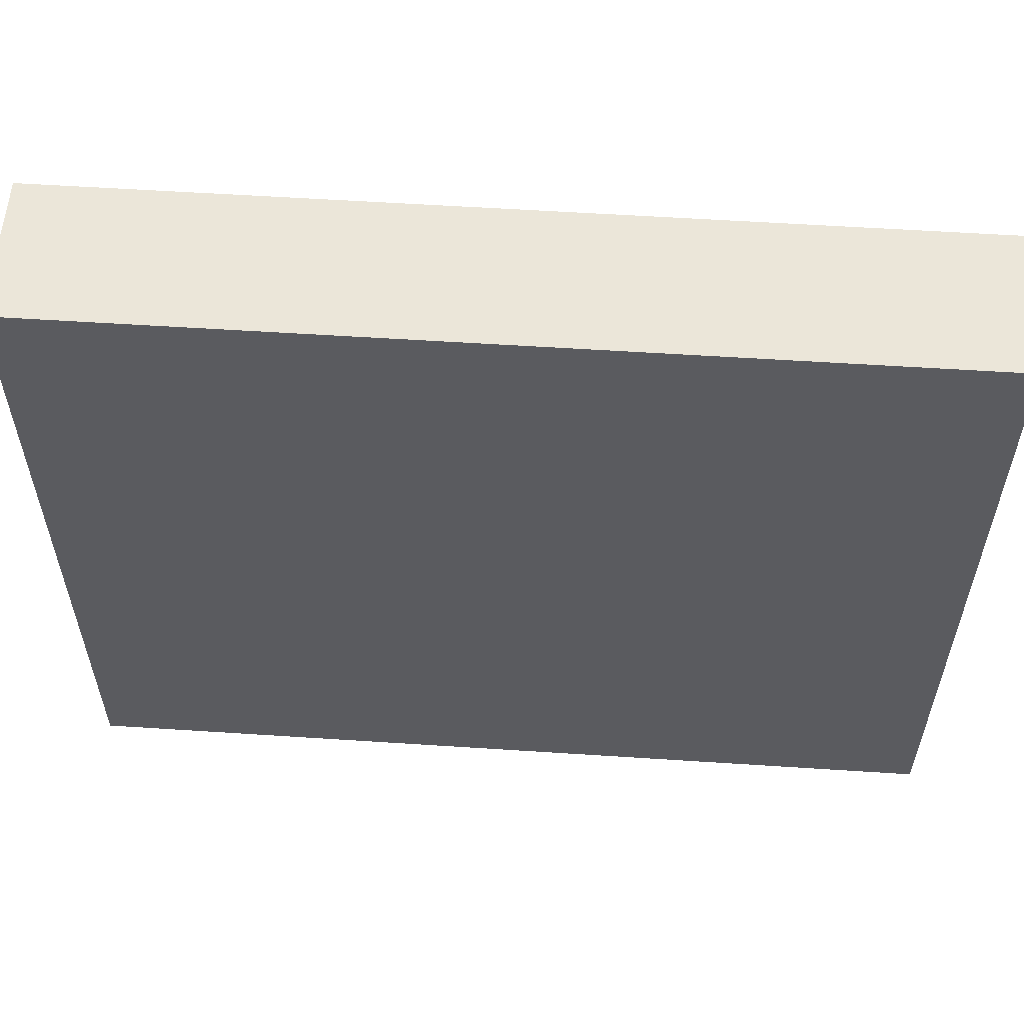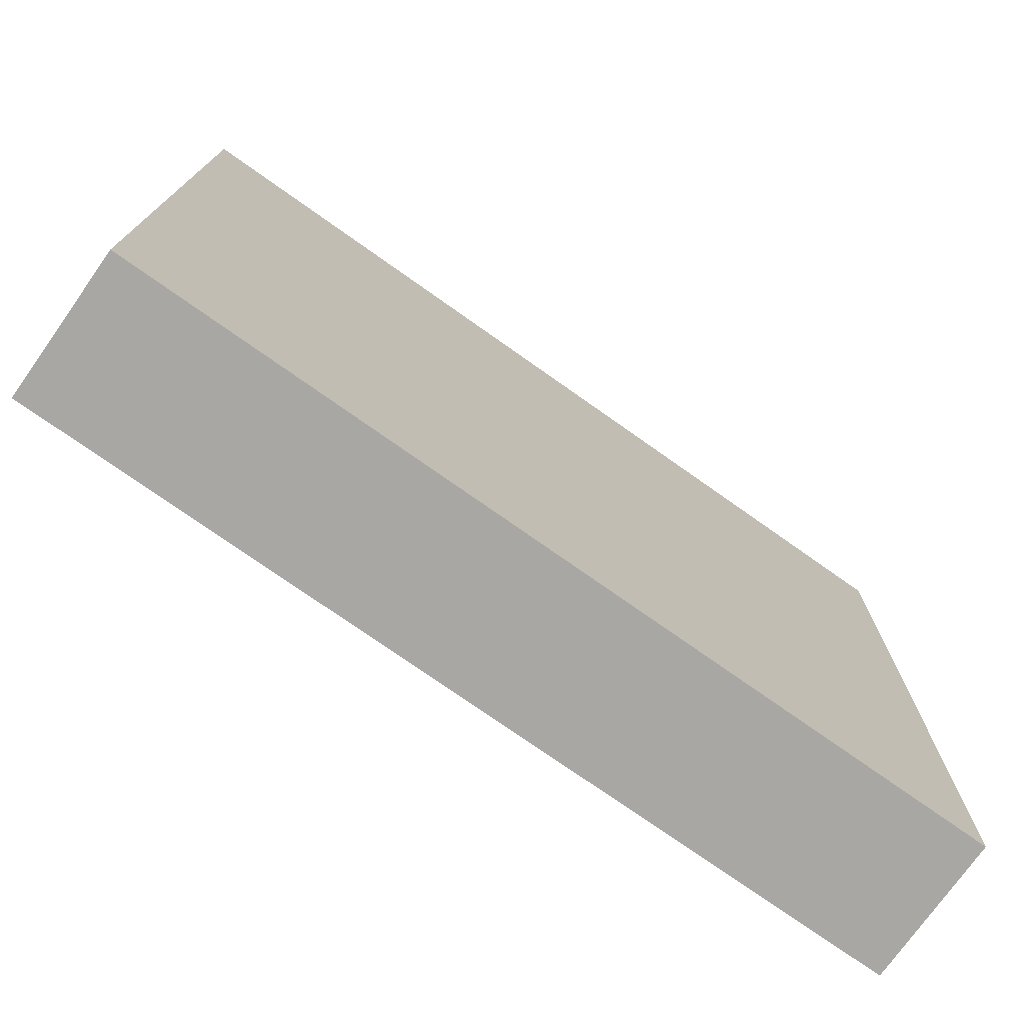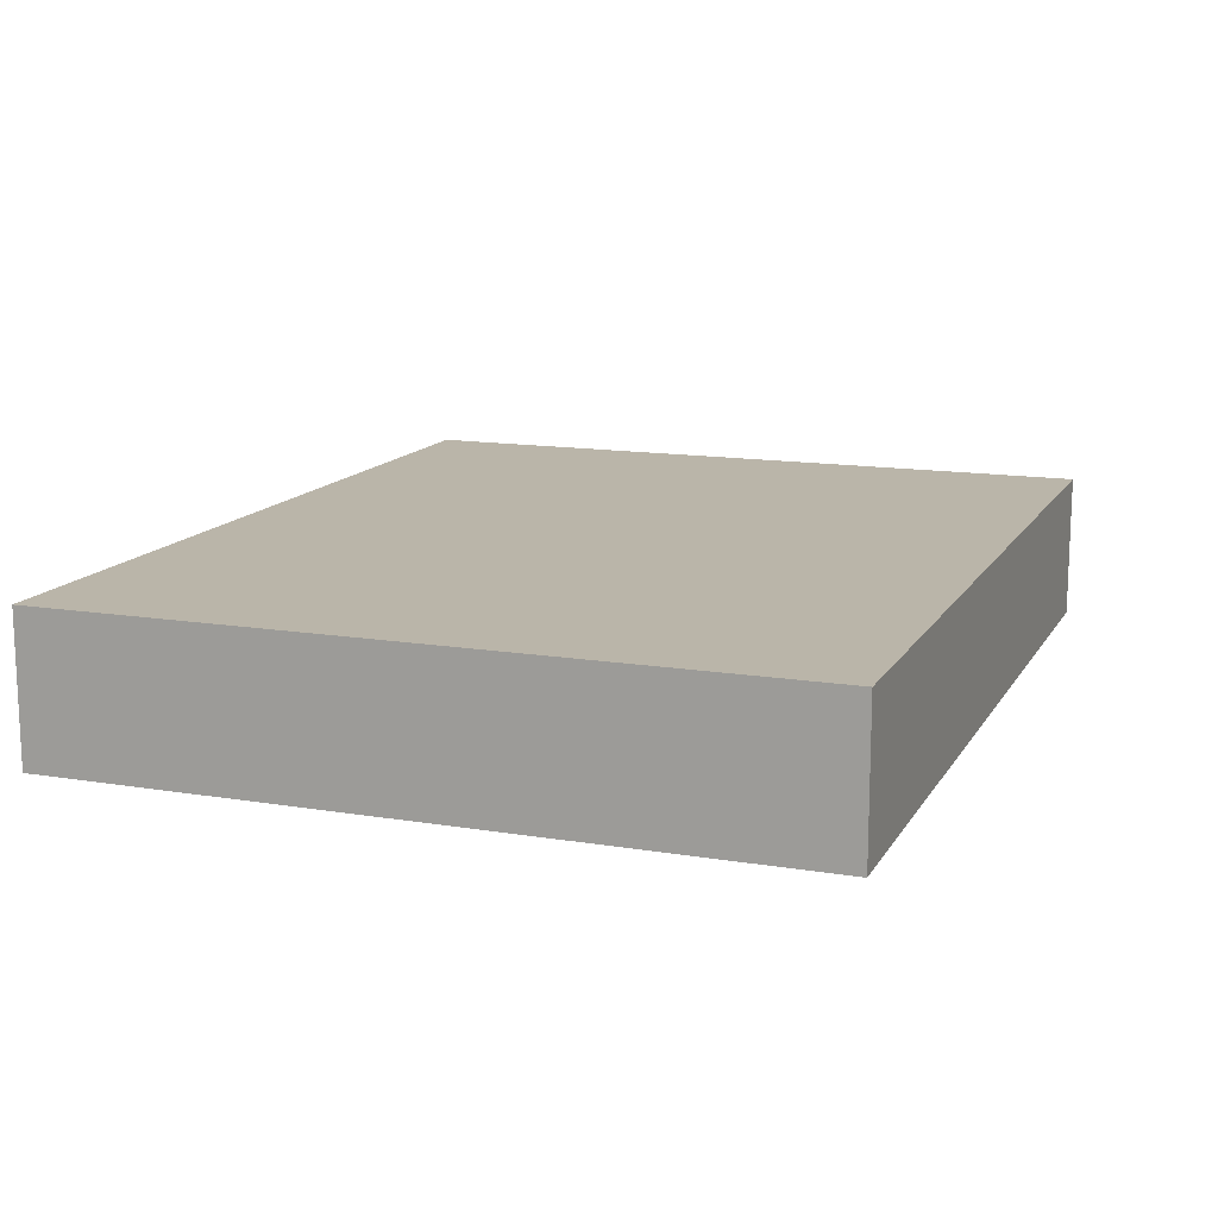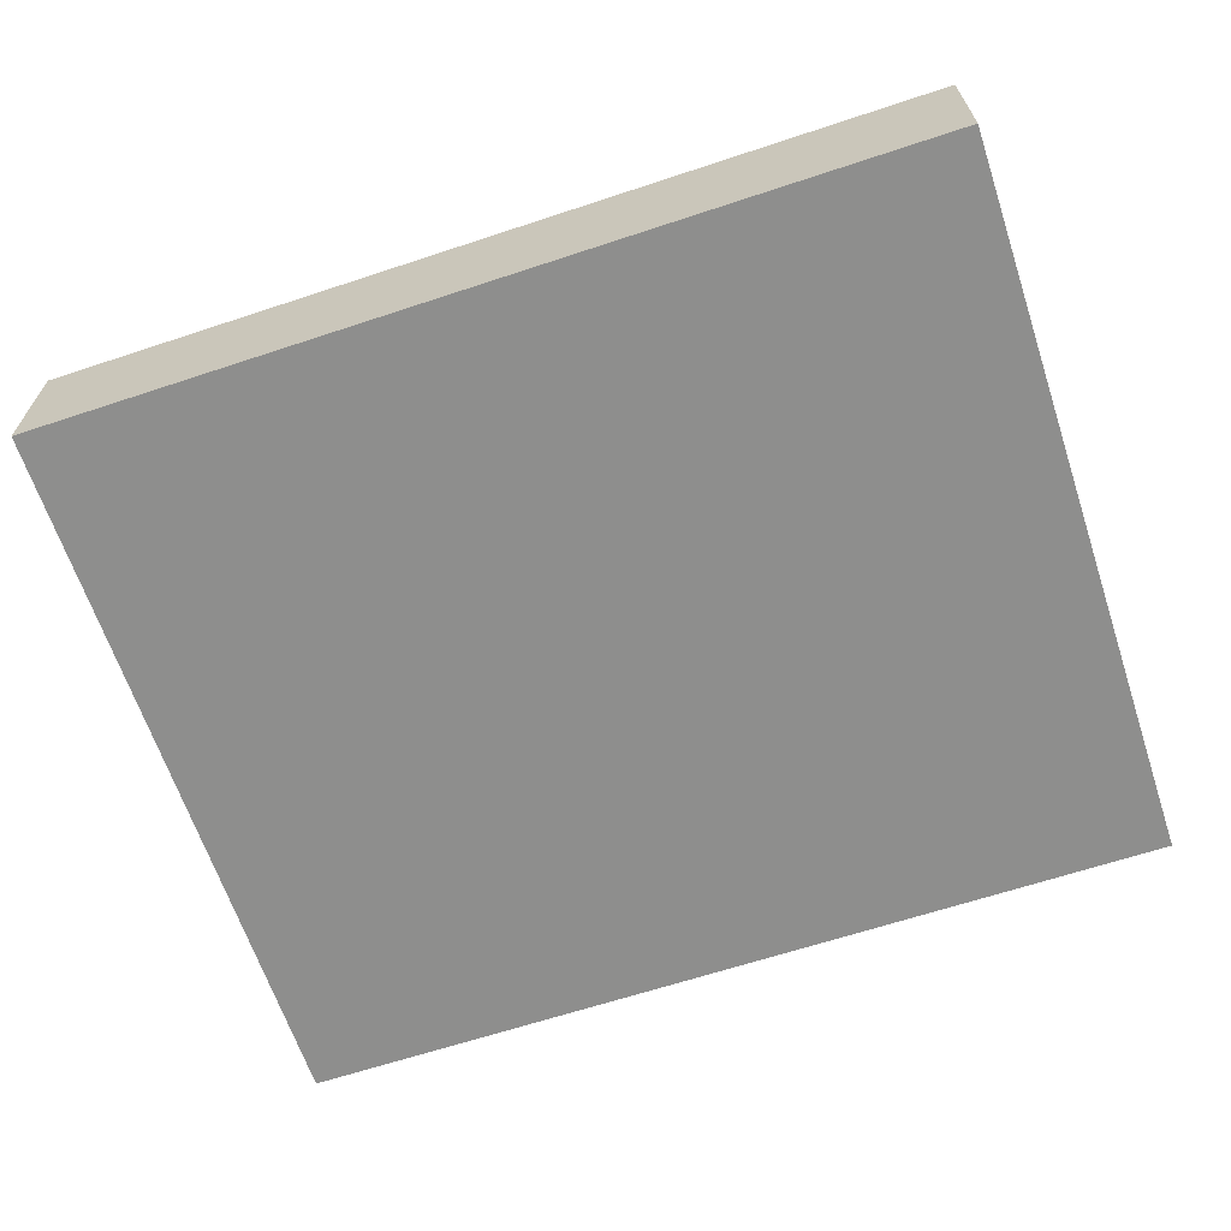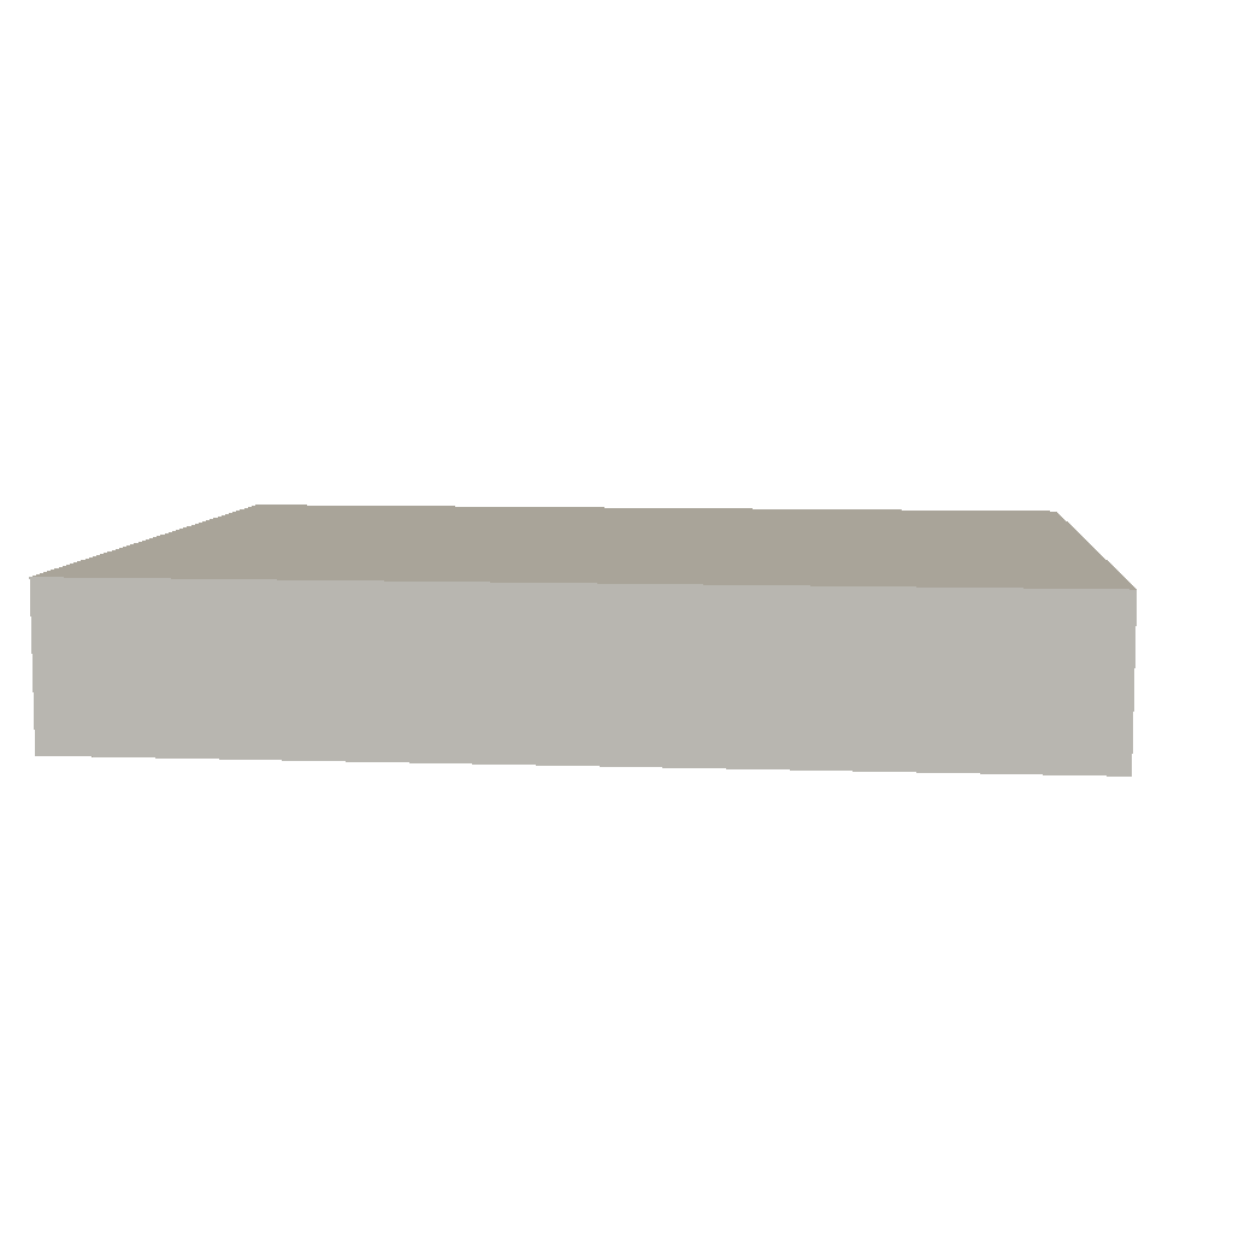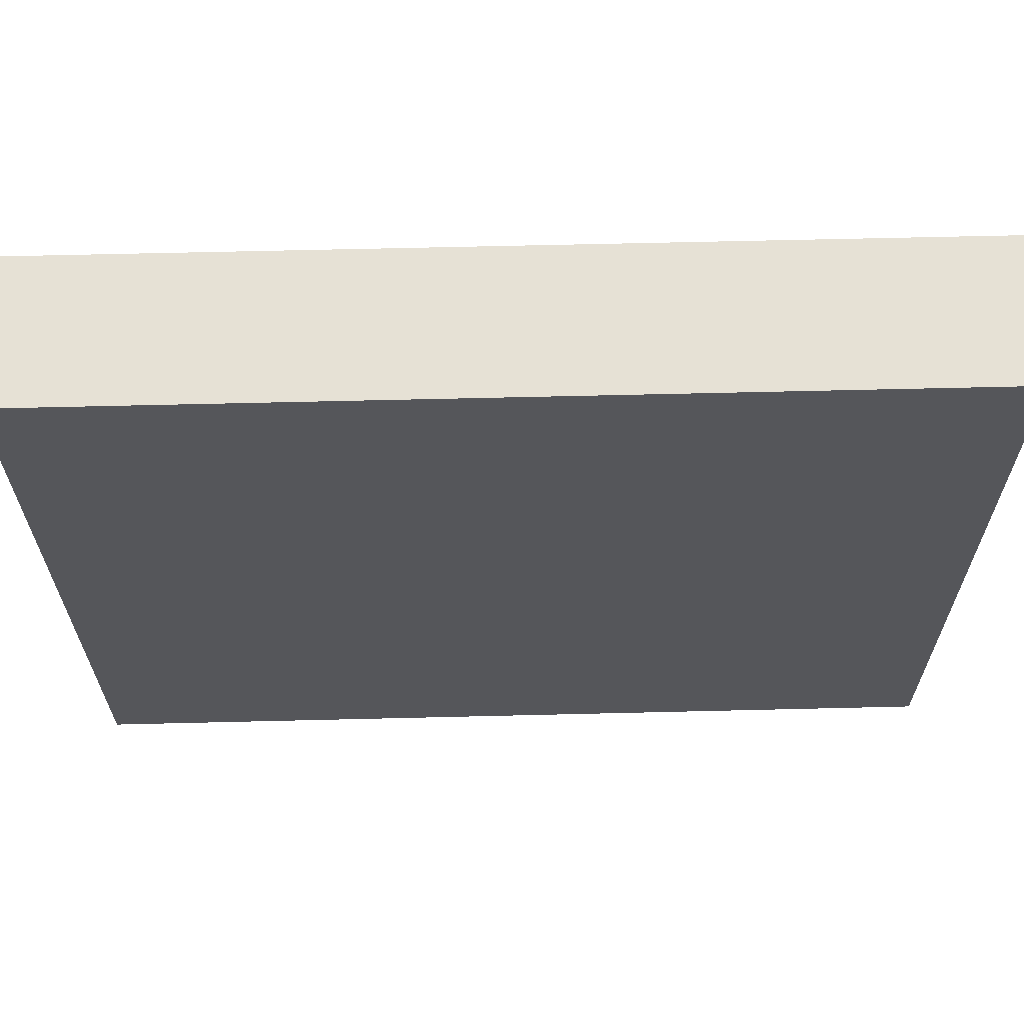
<metadata>
{"format":"obj","ext":"obj","renderer":"f3d","projection":"perspective","resolution":1024,"background":"white","views":[{"elev":57.0,"azim":3.9,"up":"+Z"},{"elev":-74.8,"azim":144.7,"up":"+Z"},{"elev":13.7,"azim":-69.7,"up":"+Y"},{"elev":-64.9,"azim":-161.6,"up":"+Y"},{"elev":7.3,"azim":-174.3,"up":"+Y"},{"elev":64.1,"azim":-1.4,"up":"+Z"}]}
</metadata>
<code>
v 0 0 0
v 0 0 2.5
v 0 0.5 2.5
v 0 0.5 0
v 3 0 2.5
v 3 0 0
v 3 0.5 0
v 3 0.5 2.5
v 0 0.5 2.5
v 3 0.5 2.5
v 3 0.5 0
v 0 0.5 0
v 3 0 0
v 0 0 0
v 0 0.5 0
v 3 0.5 0
v 0 0 2.5
v 3 0 2.5
v 3 0.5 2.5
v 0 0.5 2.5
v 3 0 2.5
v 0 0 2.5
v 0 0 0
v 3 0 0
f 1 2 4
f 4 2 3
f 5 6 8
f 8 6 7
f 10 11 9
f 9 11 12
f 13 14 16
f 16 14 15
f 17 18 20
f 20 18 19
f 21 22 24
f 24 22 23

</code>
